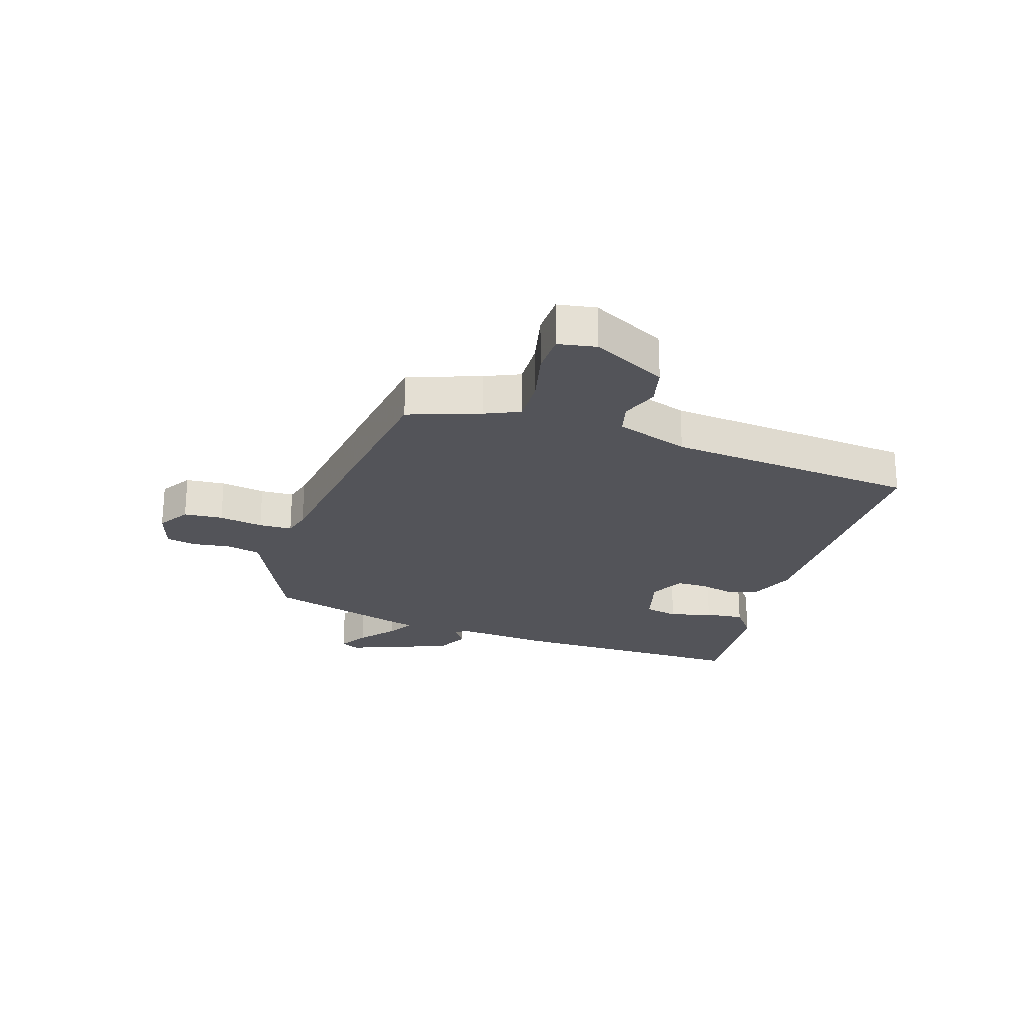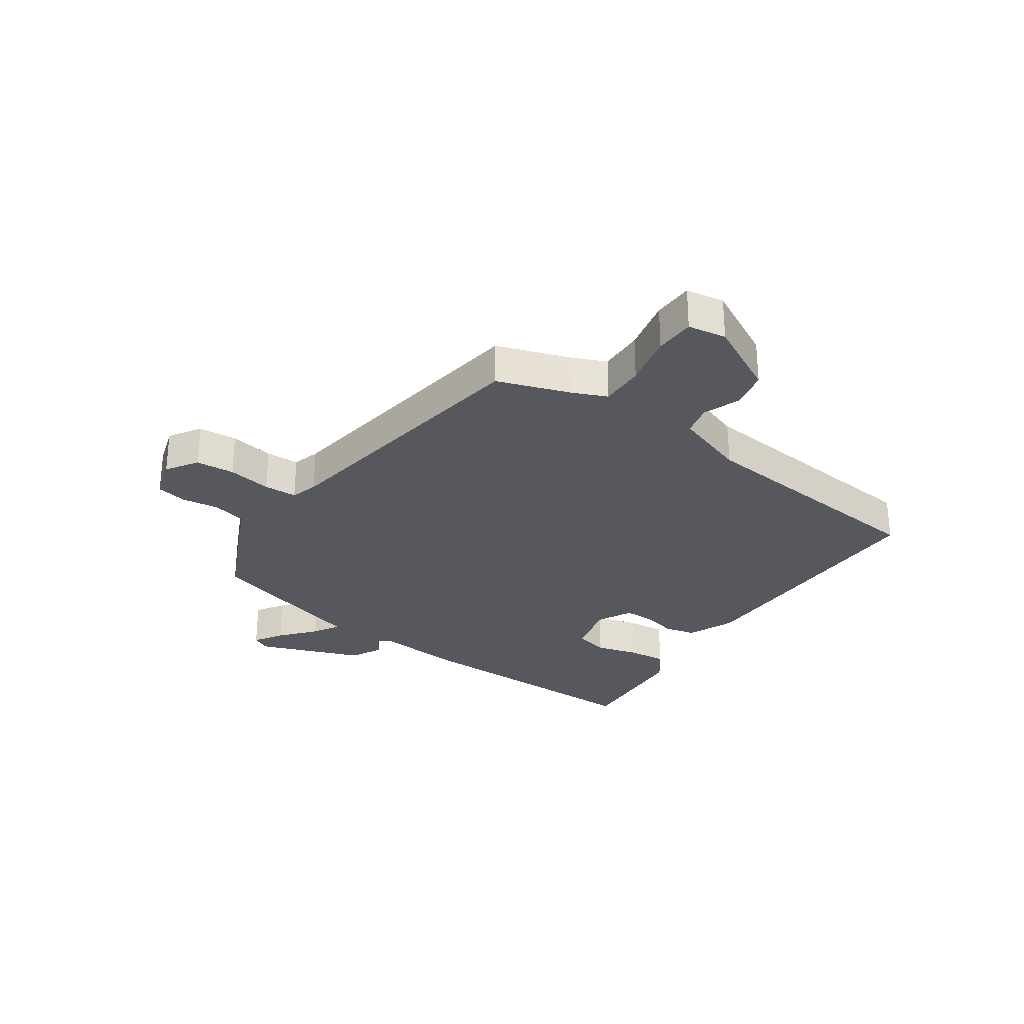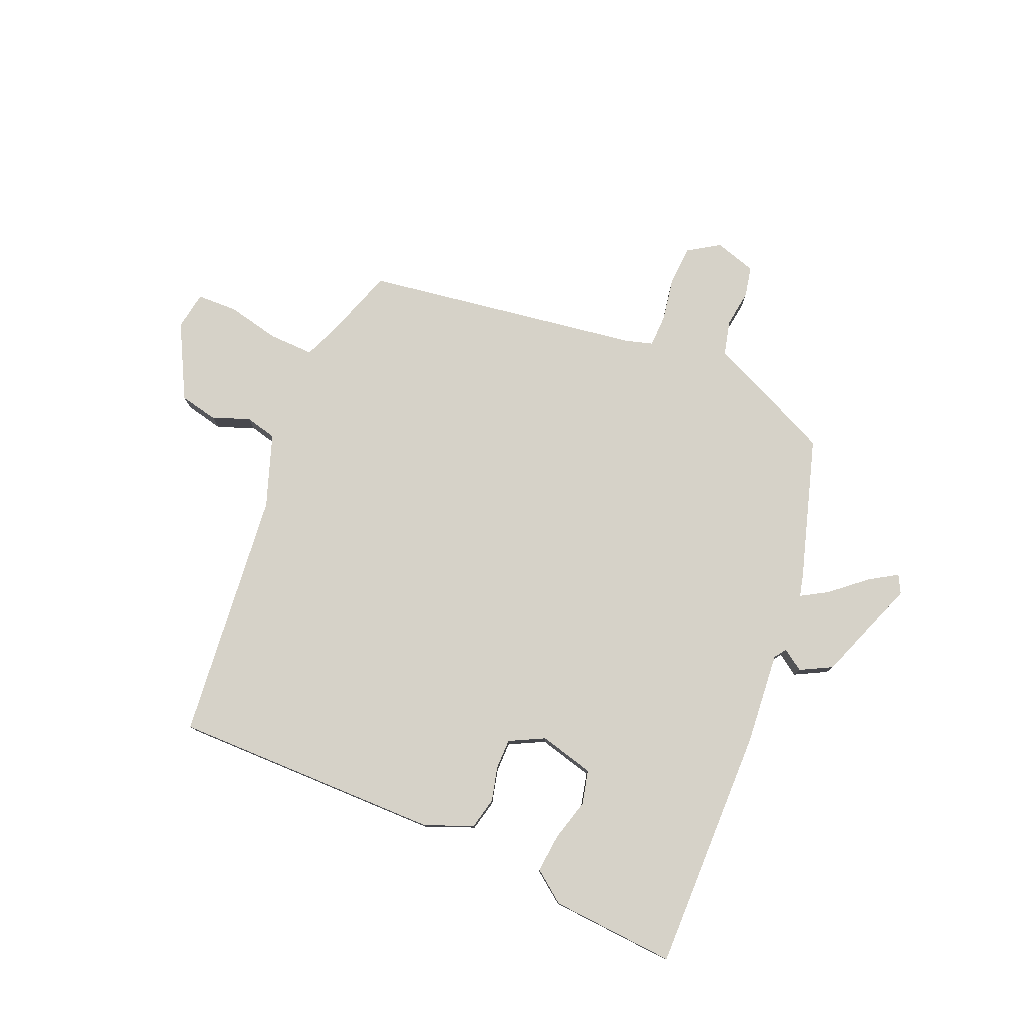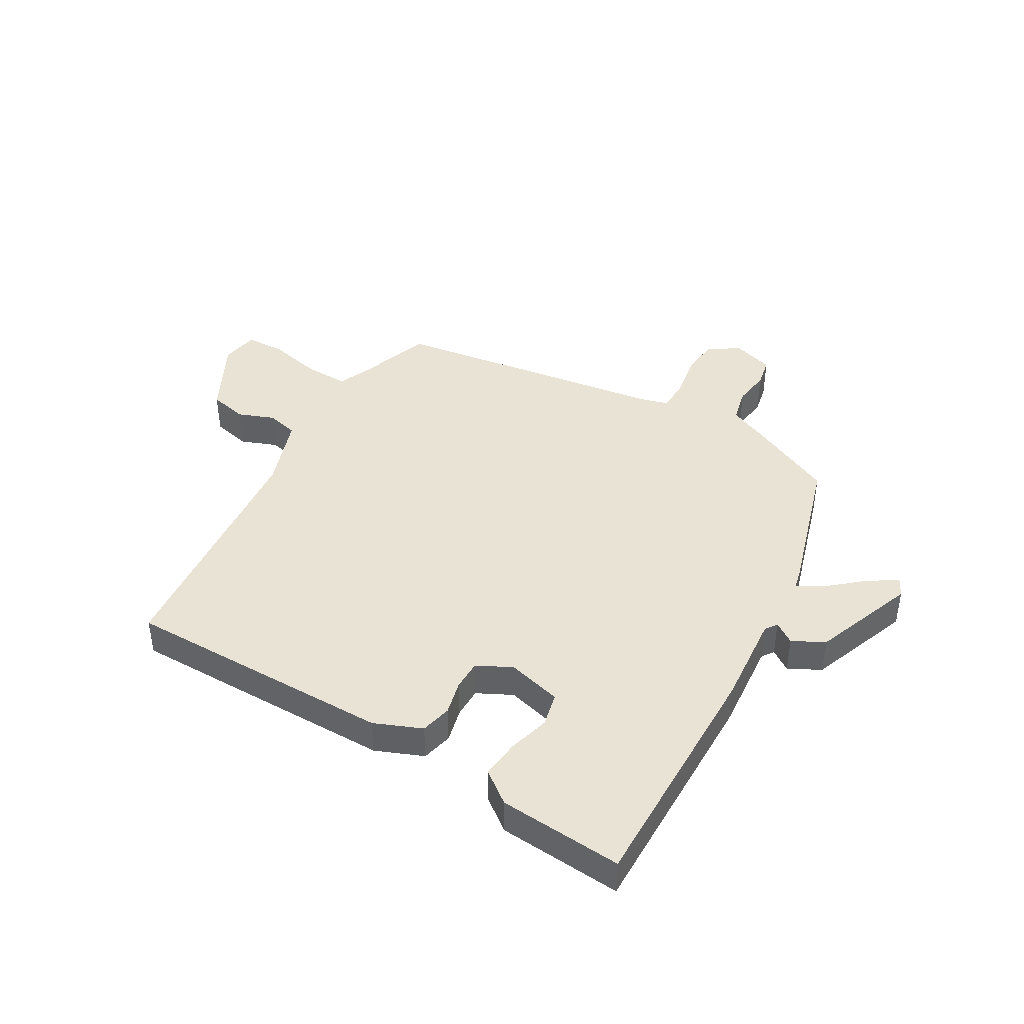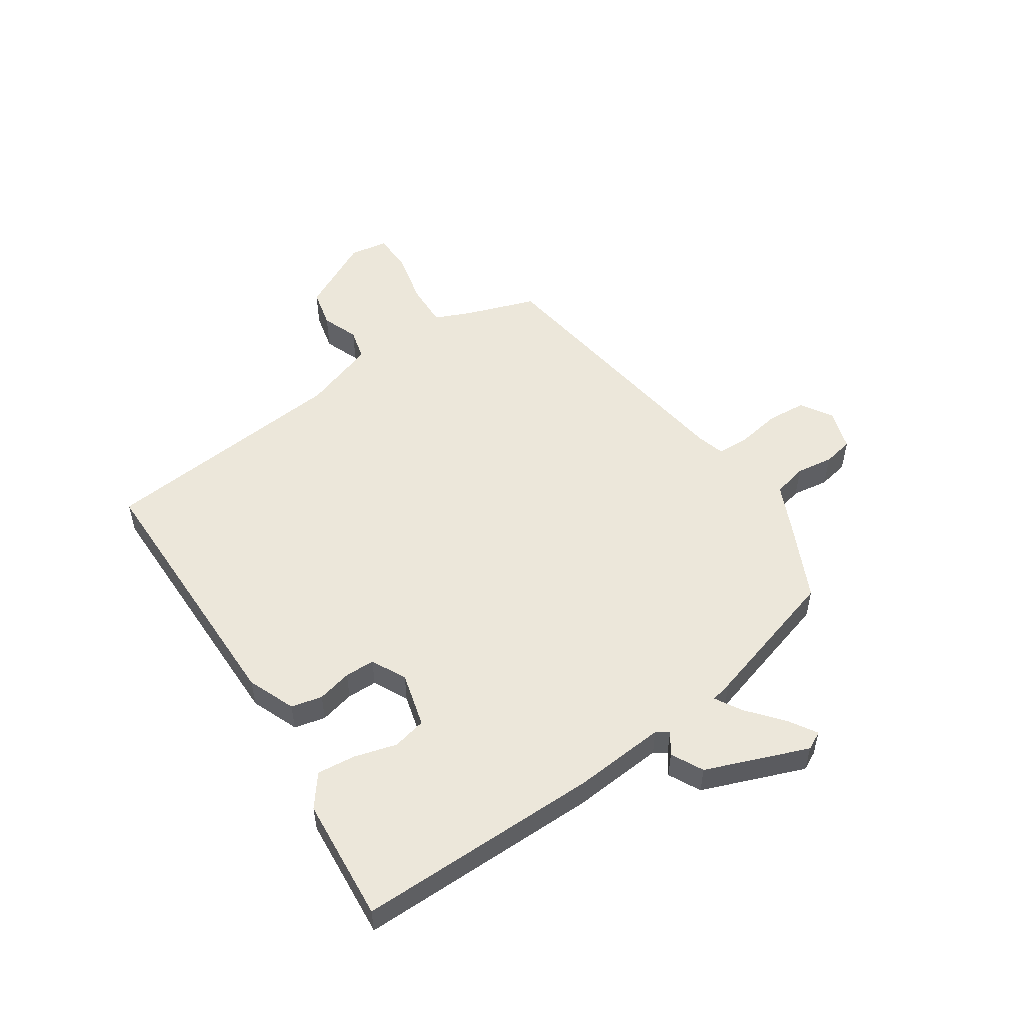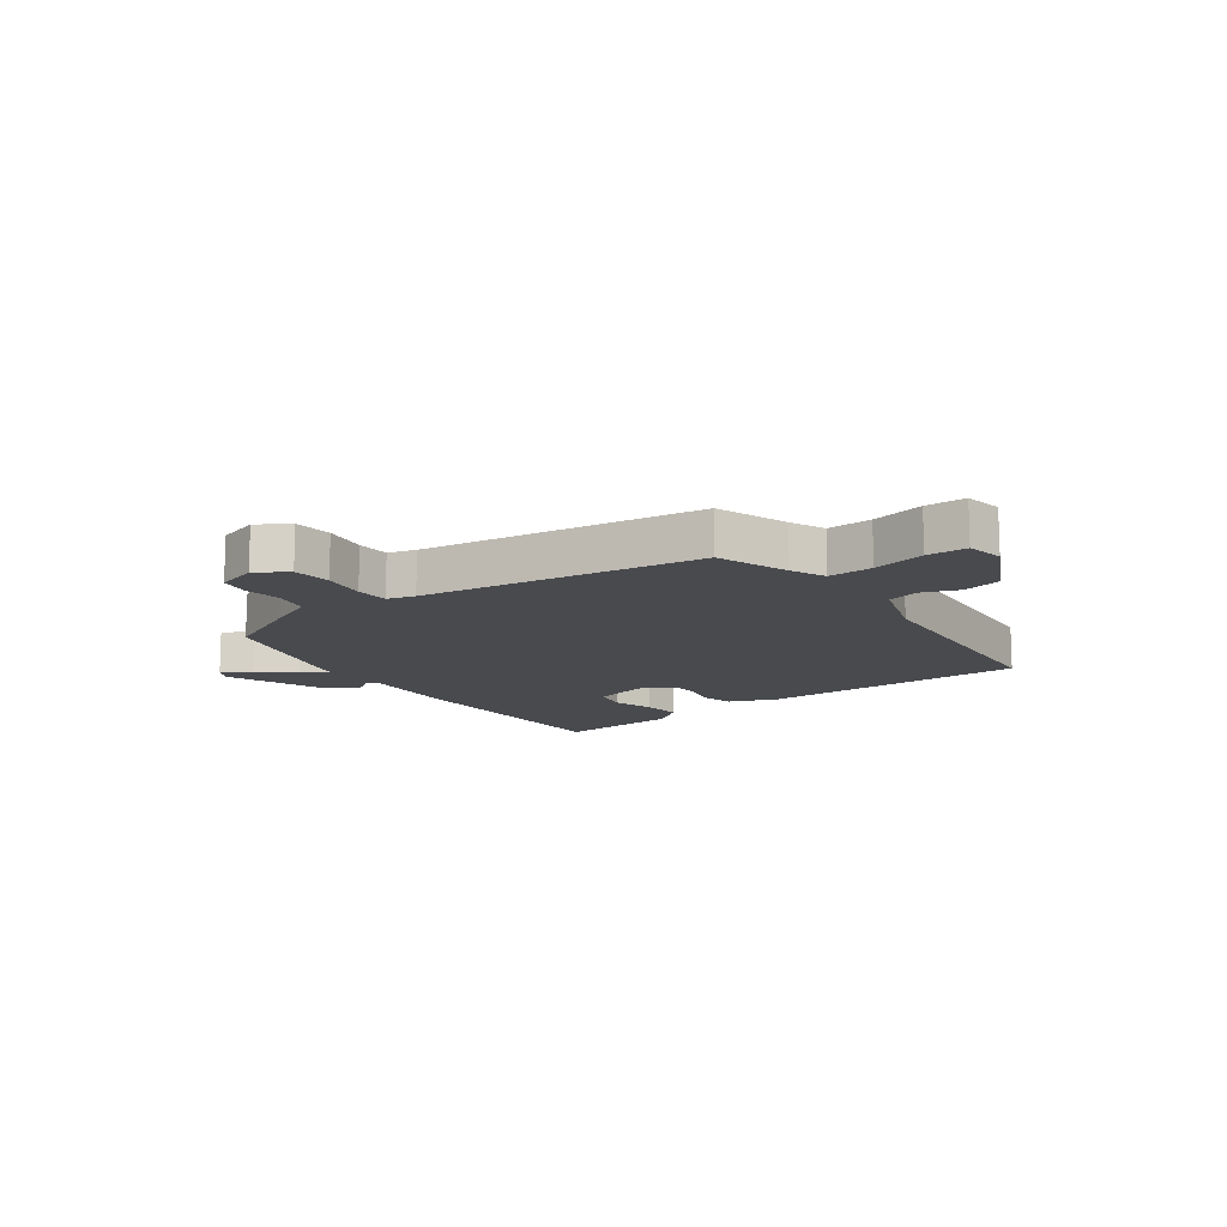
<metadata>
{"format":"obj","ext":"obj","renderer":"f3d","projection":"perspective","resolution":1024,"background":"white","views":[{"elev":-23.8,"azim":-105.8,"up":"+Y"},{"elev":-28.9,"azim":-123.1,"up":"+Y"},{"elev":78.2,"azim":24.3,"up":"+Y"},{"elev":42.3,"azim":31.9,"up":"+Y"},{"elev":52.8,"azim":58.0,"up":"+Y"},{"elev":-13.0,"azim":-141.9,"up":"+Y"}]}
</metadata>
<code>
v -0.438 0.07 0.496
v 0.028 0.07 0.481
v 0.109 0.07 0.445
v 0.12 0.07 0.391
v 0.104 0.07 0.332
v 0.103 0.07 0.28
v 0.162 0.07 0.248
v 0.257 0.07 0.27
v 0.272 0.07 0.328
v 0.254 0.07 0.401
v 0.249 0.07 0.468
v 0.305 0.07 0.508
v 0.52 0.07 0.518
v 0.504 0.07 0.097
v 0.486 0.07 -0.062
v 0.5 0.07 -0.083
v 0.537 0.07 -0.059
v 0.591 0.07 -0.089
v 0.653 0.07 -0.268
v 0.636 0.07 -0.299
v 0.588 0.07 -0.267
v 0.53 0.07 -0.215
v 0.485 0.07 -0.187
v 0.475 0.07 -0.224
v 0.395 0.07 -0.466
v 0.257 0.07 -0.526
v 0.175 0.07 -0.56
v 0.159 0.07 -0.619
v 0.166 0.07 -0.683
v 0.154 0.07 -0.735
v 0.082 0.07 -0.755
v 0.029 0.07 -0.719
v 0.026 0.07 -0.652
v 0.041 0.07 -0.577
v 0.041 0.07 -0.52
v -0.006 0.07 -0.505
v -0.483 0.07 -0.421
v -0.522 0.07 -0.296
v -0.546 0.07 -0.236
v -0.623 0.07 -0.236
v -0.715 0.07 -0.254
v -0.784 0.07 -0.25
v -0.793 0.07 -0.184
v -0.723 0.07 -0.058
v -0.656 0.07 -0.045
v -0.594 0.07 -0.071
v -0.539 0.07 -0.059
v -0.492 0.07 0.065
v -0.438 0 0.496
v 0.028 0 0.481
v 0.109 0 0.445
v 0.12 0 0.391
v 0.104 0 0.332
v 0.103 0 0.28
v 0.162 0 0.248
v 0.257 0 0.27
v 0.272 0 0.328
v 0.254 0 0.401
v 0.249 0 0.468
v 0.305 0 0.508
v 0.52 0 0.518
v 0.504 0 0.097
v 0.486 0 -0.062
v 0.5 0 -0.083
v 0.537 0 -0.059
v 0.591 0 -0.089
v 0.653 0 -0.268
v 0.636 0 -0.299
v 0.588 0 -0.267
v 0.53 0 -0.215
v 0.485 0 -0.187
v 0.475 0 -0.224
v 0.395 0 -0.466
v 0.257 0 -0.526
v 0.175 0 -0.56
v 0.159 0 -0.619
v 0.166 0 -0.683
v 0.154 0 -0.735
v 0.082 0 -0.755
v 0.029 0 -0.719
v 0.026 0 -0.652
v 0.041 0 -0.577
v 0.041 0 -0.52
v -0.006 0 -0.505
v -0.483 0 -0.421
v -0.522 0 -0.296
v -0.546 0 -0.236
v -0.623 0 -0.236
v -0.715 0 -0.254
v -0.784 0 -0.25
v -0.793 0 -0.184
v -0.723 0 -0.058
v -0.656 0 -0.045
v -0.594 0 -0.071
v -0.539 0 -0.059
v -0.492 0 0.065
f 43 44 45 46
f 43 46 47
f 40 41 42 43
f 39 40 43 47
f 38 39 47 48
f 36 37 38 48
f 31 32 33 34
f 31 34 35
f 28 29 30 31
f 27 28 31 35
f 23 24 25 26
f 23 26 27 35
f 19 20 21 22
f 19 22 23
f 16 17 18 19
f 16 19 23
f 15 16 23 35
f 9 10 11 12
f 9 12 13 14
f 2 3 4 5
f 2 5 6
f 1 2 6
f 48 1 6 7
f 8 9 14 15
f 15 35 36 48
f 7 8 15 48
f 94 93 92 91
f 95 94 91
f 91 90 89 88
f 95 91 88 87
f 96 95 87 86
f 96 86 85 84
f 82 81 80 79
f 83 82 79
f 79 78 77 76
f 83 79 76 75
f 74 73 72 71
f 83 75 74 71
f 70 69 68 67
f 71 70 67
f 67 66 65 64
f 71 67 64
f 83 71 64 63
f 60 59 58 57
f 62 61 60 57
f 53 52 51 50
f 54 53 50
f 54 50 49
f 55 54 49 96
f 63 62 57 56
f 96 84 83 63
f 96 63 56 55
f 1 49 50 2
f 2 50 51 3
f 3 51 52 4
f 4 52 53 5
f 5 53 54 6
f 6 54 55 7
f 7 55 56 8
f 8 56 57 9
f 9 57 58 10
f 10 58 59 11
f 11 59 60 12
f 12 60 61 13
f 13 61 62 14
f 14 62 63 15
f 15 63 64 16
f 16 64 65 17
f 17 65 66 18
f 18 66 67 19
f 19 67 68 20
f 20 68 69 21
f 21 69 70 22
f 22 70 71 23
f 23 71 72 24
f 24 72 73 25
f 25 73 74 26
f 26 74 75 27
f 27 75 76 28
f 28 76 77 29
f 29 77 78 30
f 30 78 79 31
f 31 79 80 32
f 32 80 81 33
f 33 81 82 34
f 34 82 83 35
f 35 83 84 36
f 36 84 85 37
f 37 85 86 38
f 38 86 87 39
f 39 87 88 40
f 40 88 89 41
f 41 89 90 42
f 42 90 91 43
f 43 91 92 44
f 44 92 93 45
f 45 93 94 46
f 46 94 95 47
f 47 95 96 48
f 48 96 49 1

</code>
